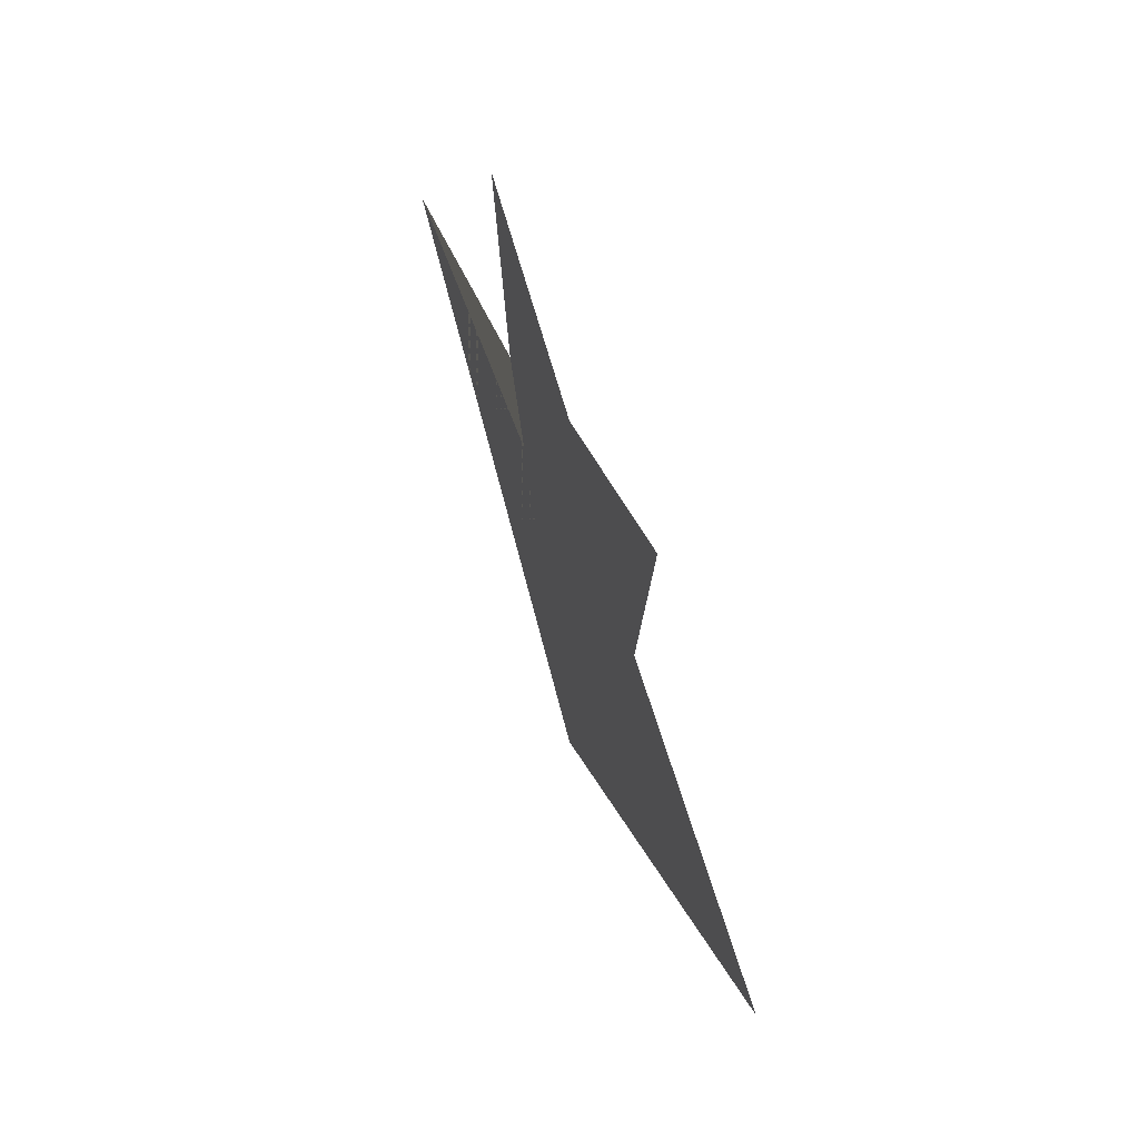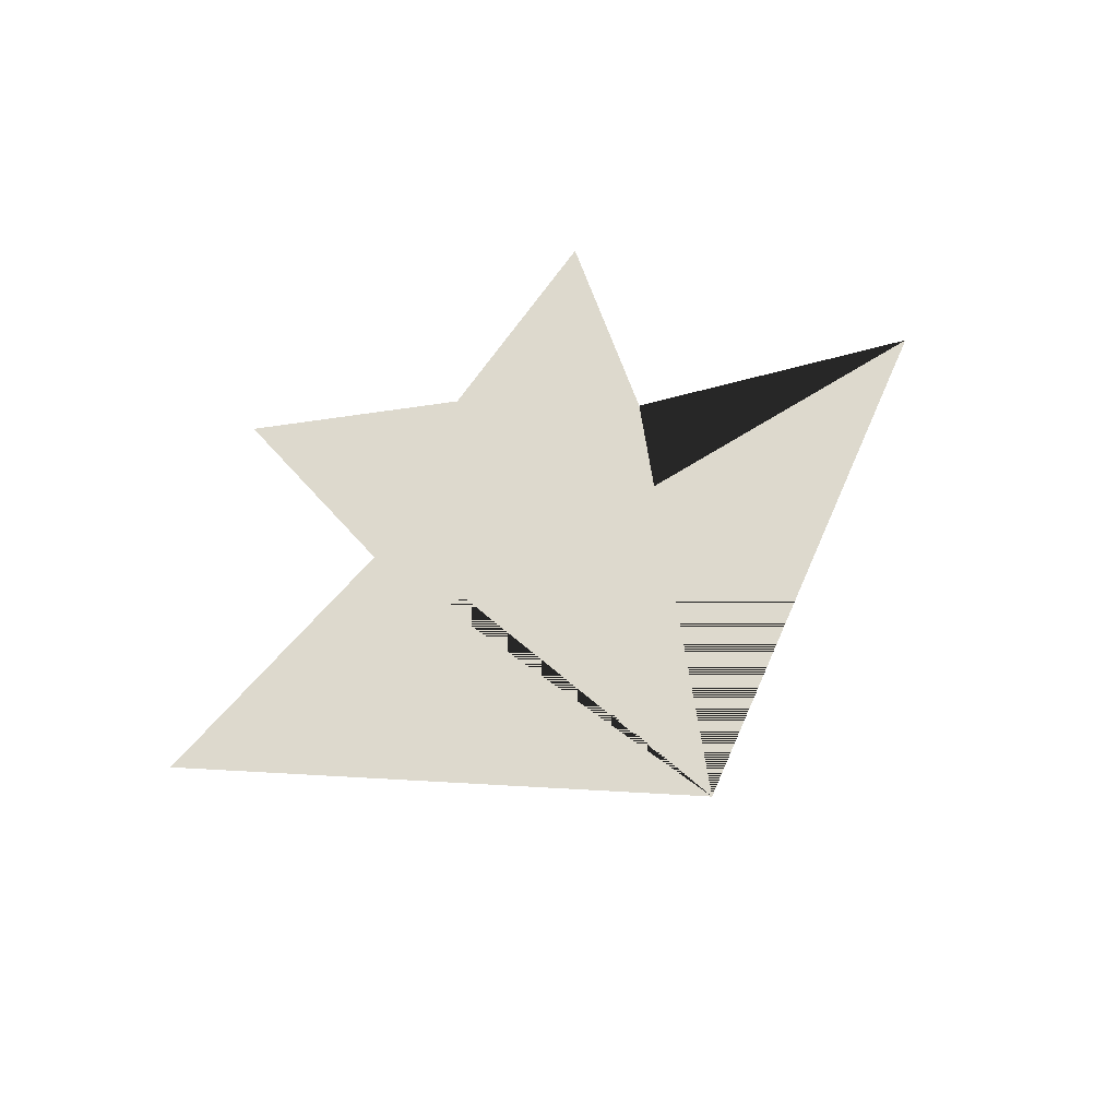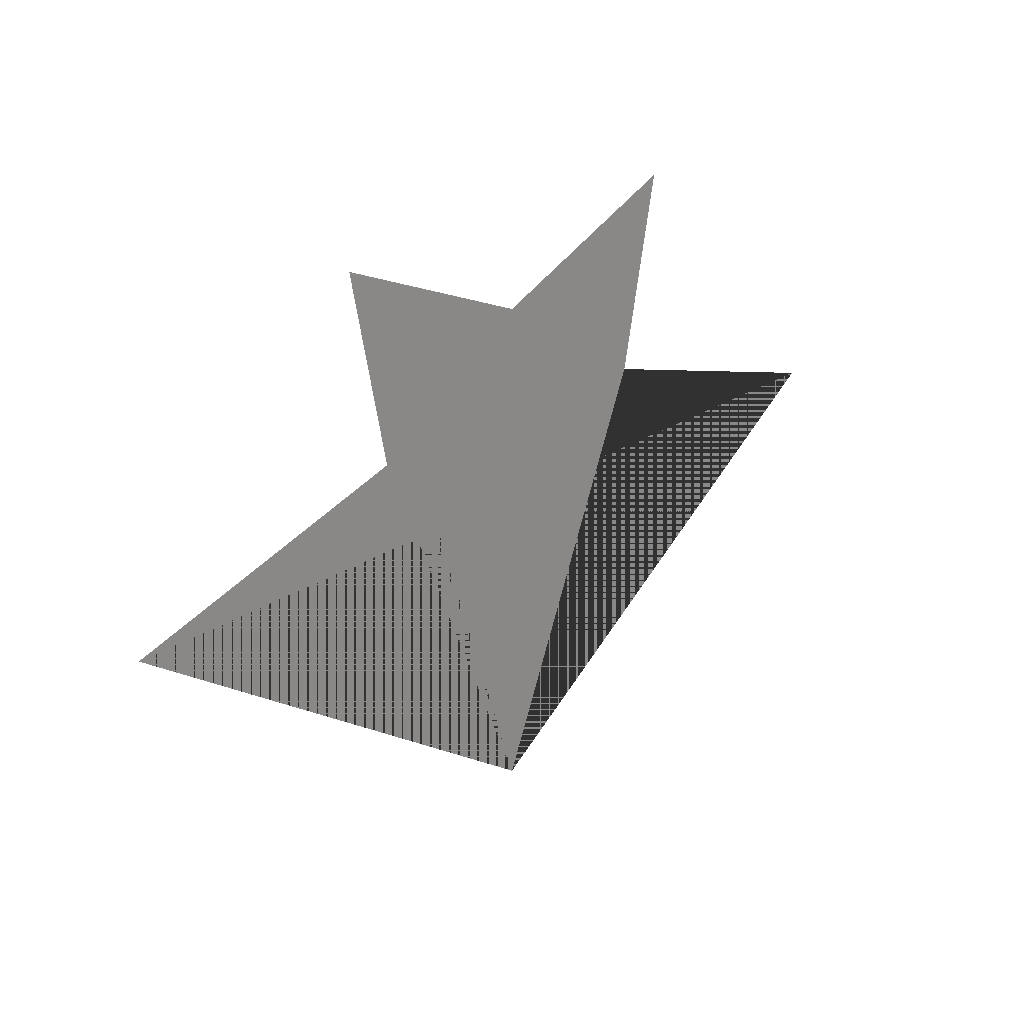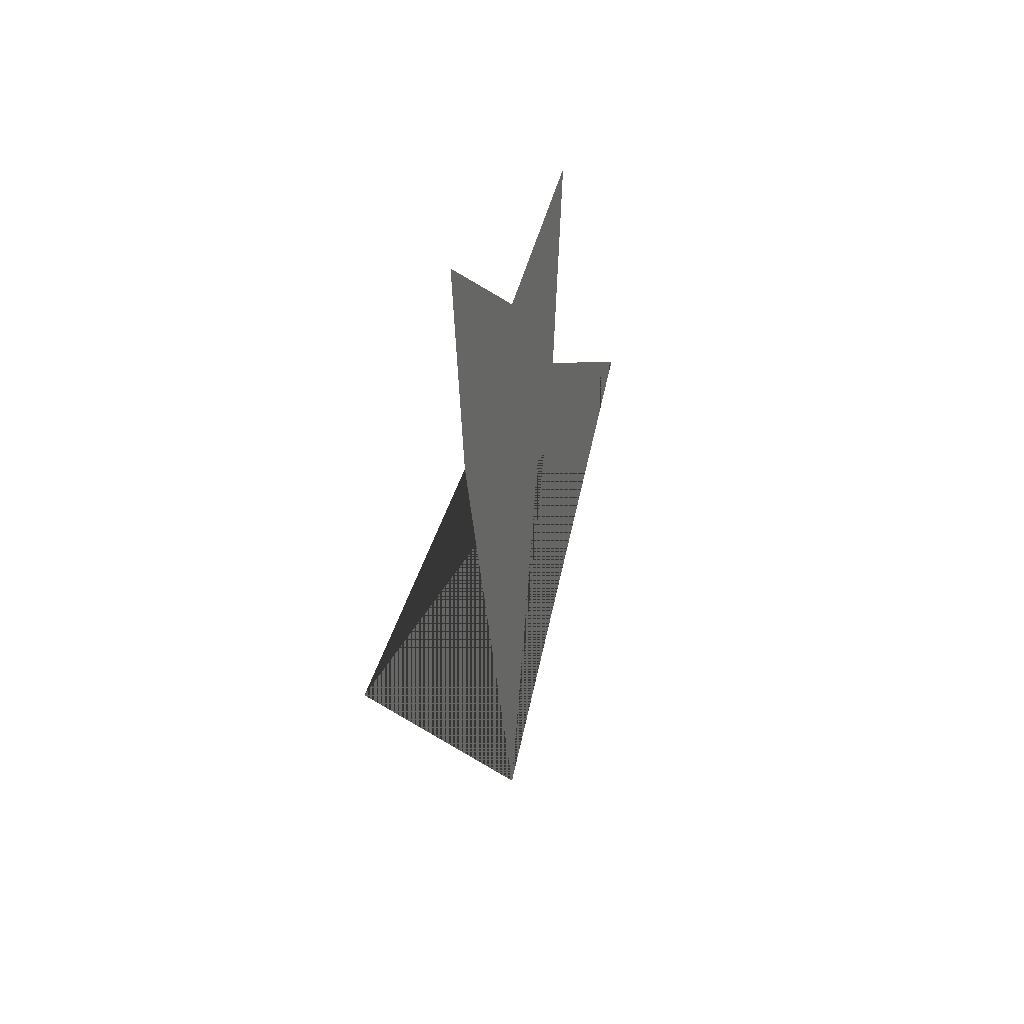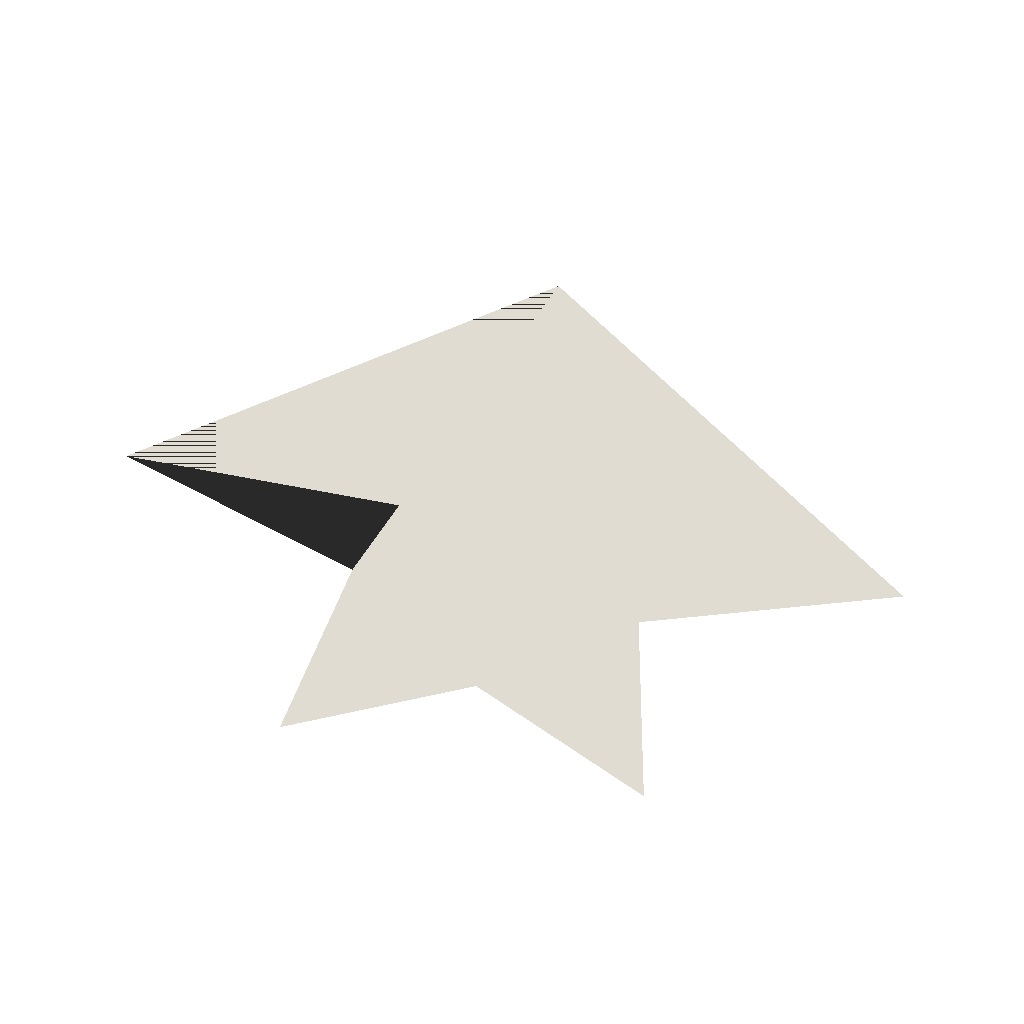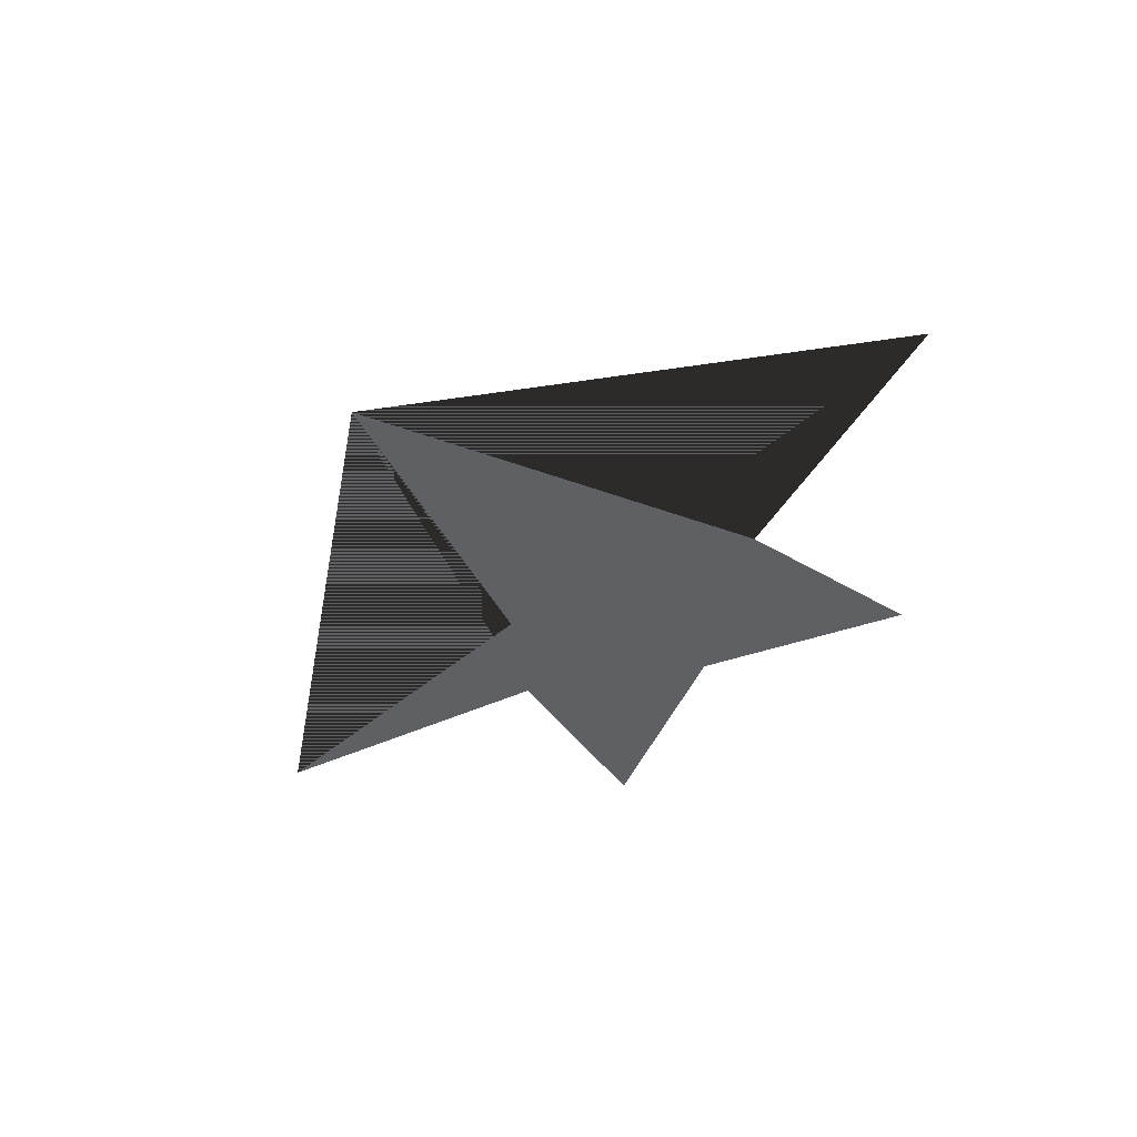
<metadata>
{"format":"obj","ext":"obj","renderer":"f3d","projection":"perspective","resolution":1024,"background":"white","views":[{"elev":55.2,"azim":71.5,"up":"+Z"},{"elev":72.0,"azim":148.5,"up":"+Y"},{"elev":25.2,"azim":133.5,"up":"+Z"},{"elev":21.3,"azim":-75.2,"up":"+Z"},{"elev":69.2,"azim":10.9,"up":"+Y"},{"elev":-45.3,"azim":-135.4,"up":"+Y"}]}
</metadata>
<code>
o Star
v 0 0 -0.6545
v 0.2245 0 0.0365
v 1 0 0.0365
v 0.3632 0 0.2275
v 0.4472 0 0.6545
v 0 0 0.4635
v -0.4472 0 0.6545
v -0.3632 0 0.2275
v -1 0 0.0365
v -0.2245 0 0.0365
f 1 2 3 4 5
f 1 5 6 7 8
f 1 8 9 10 2

</code>
